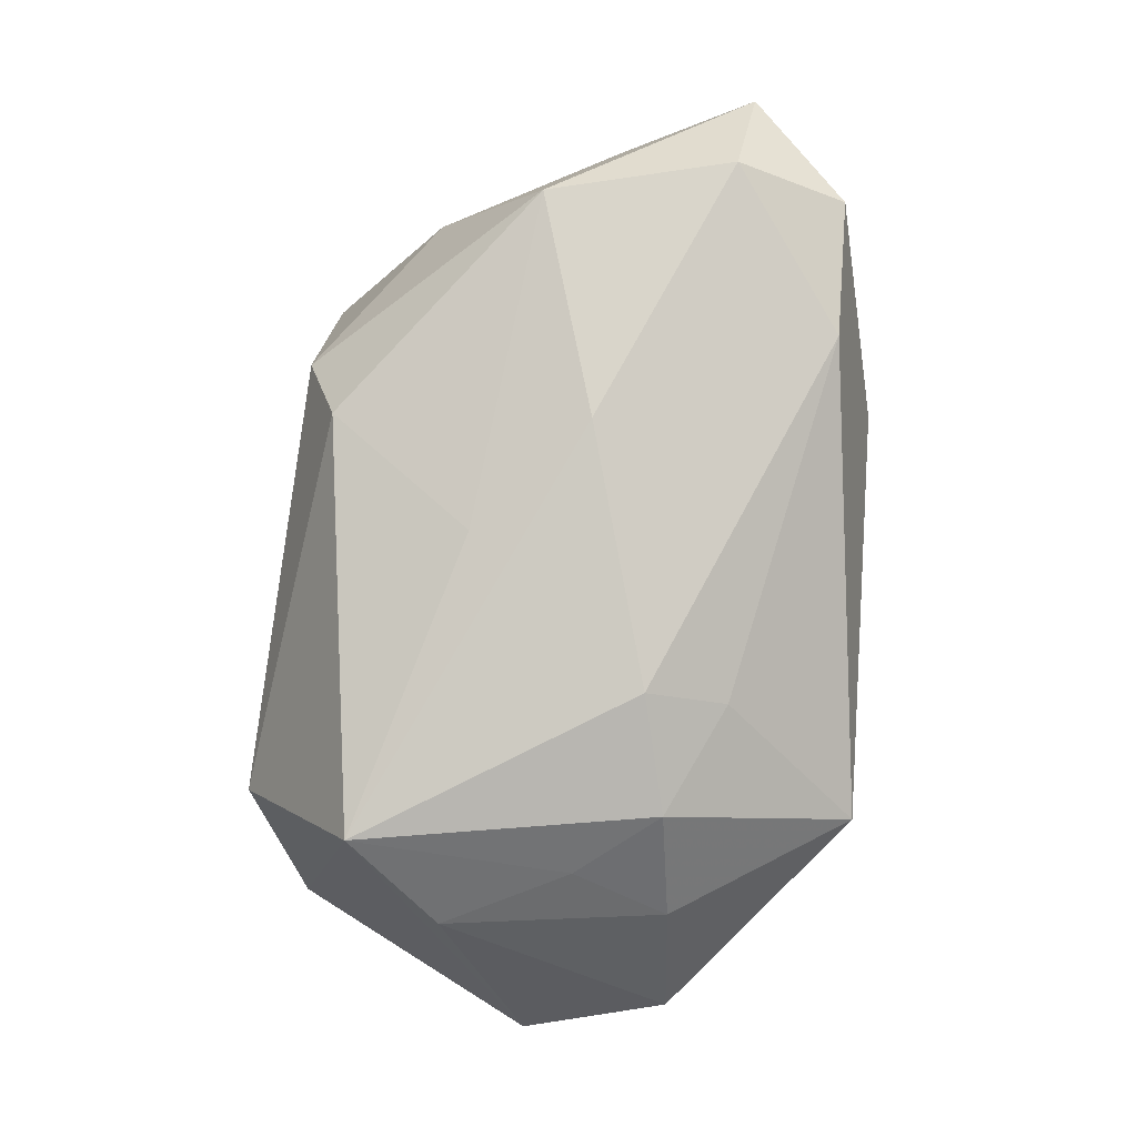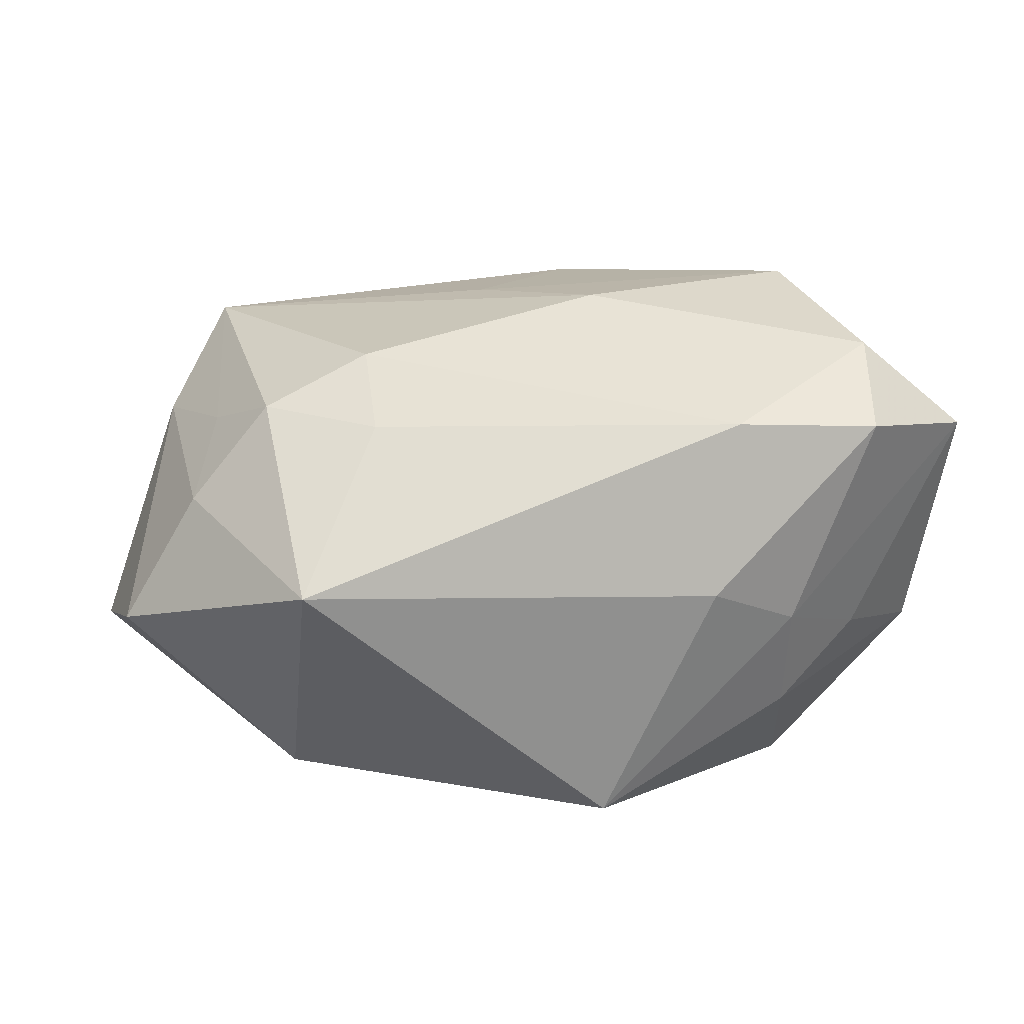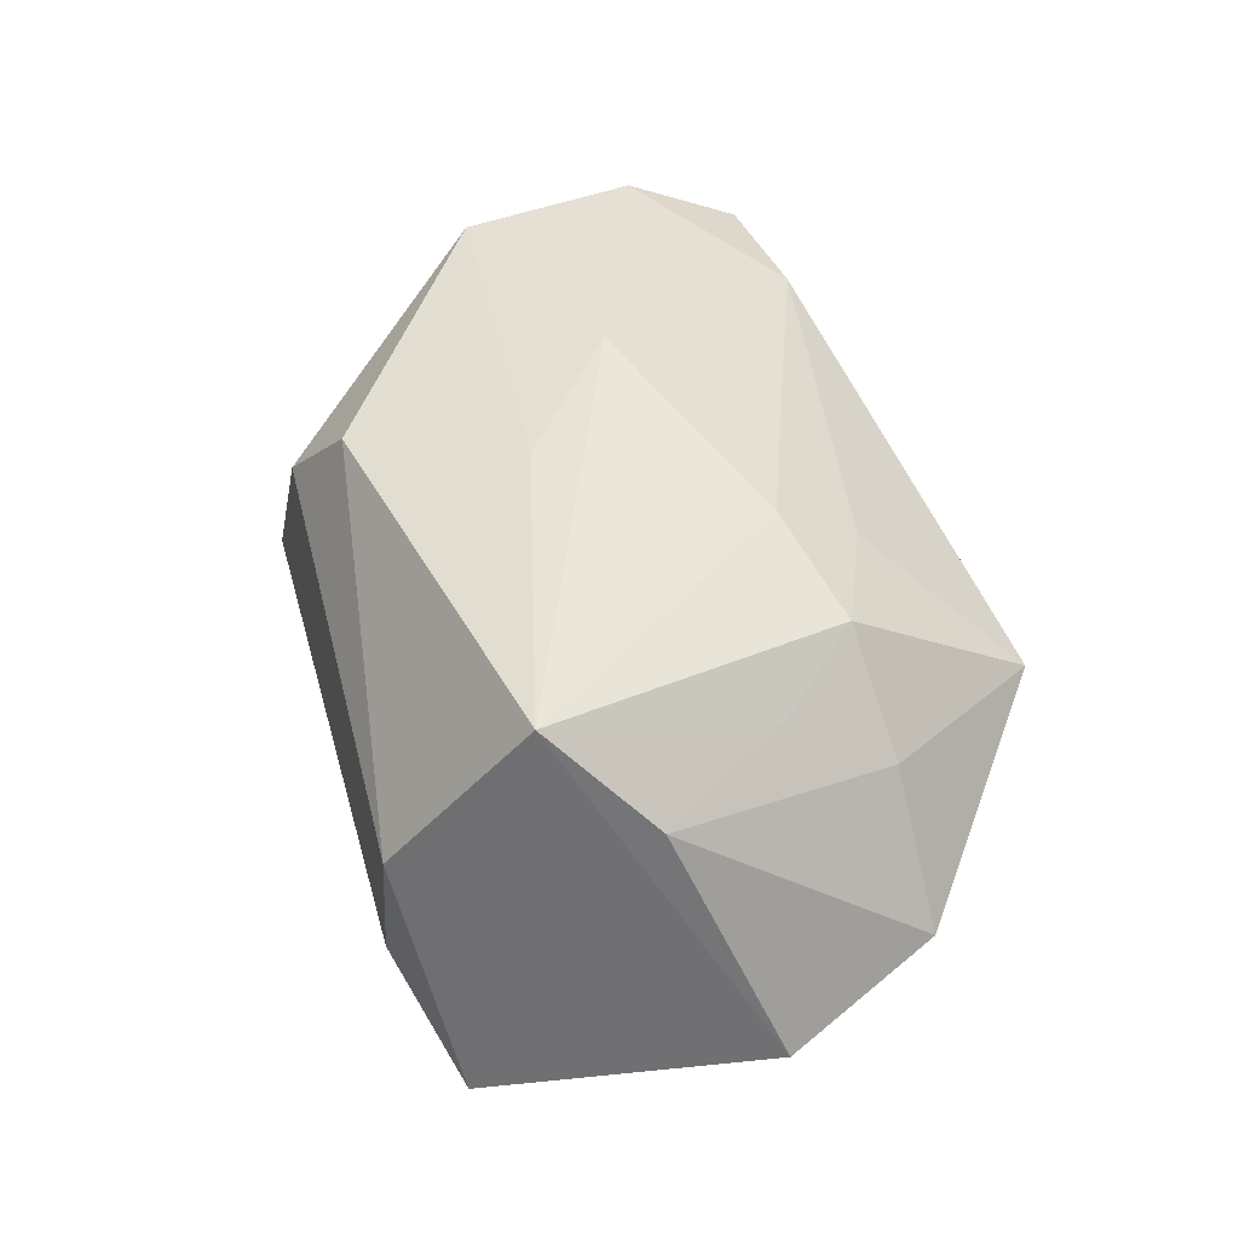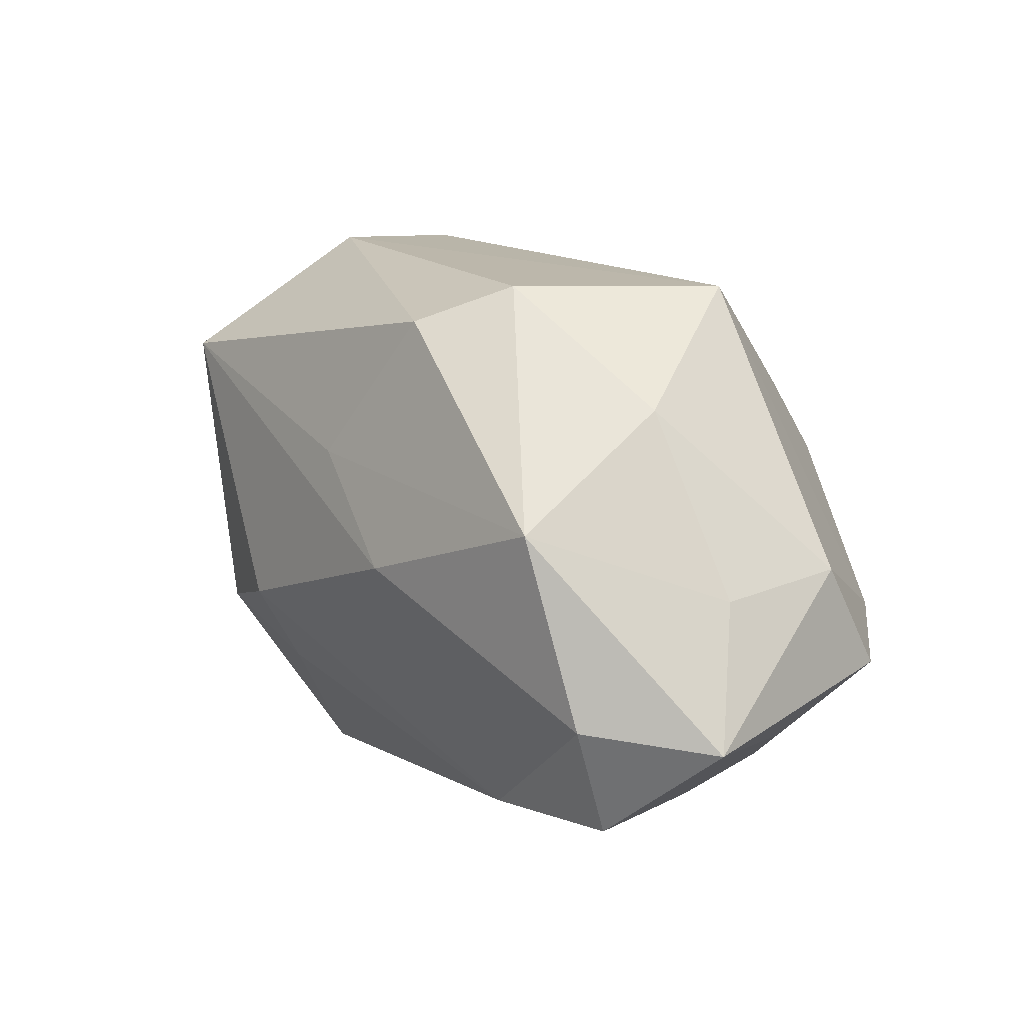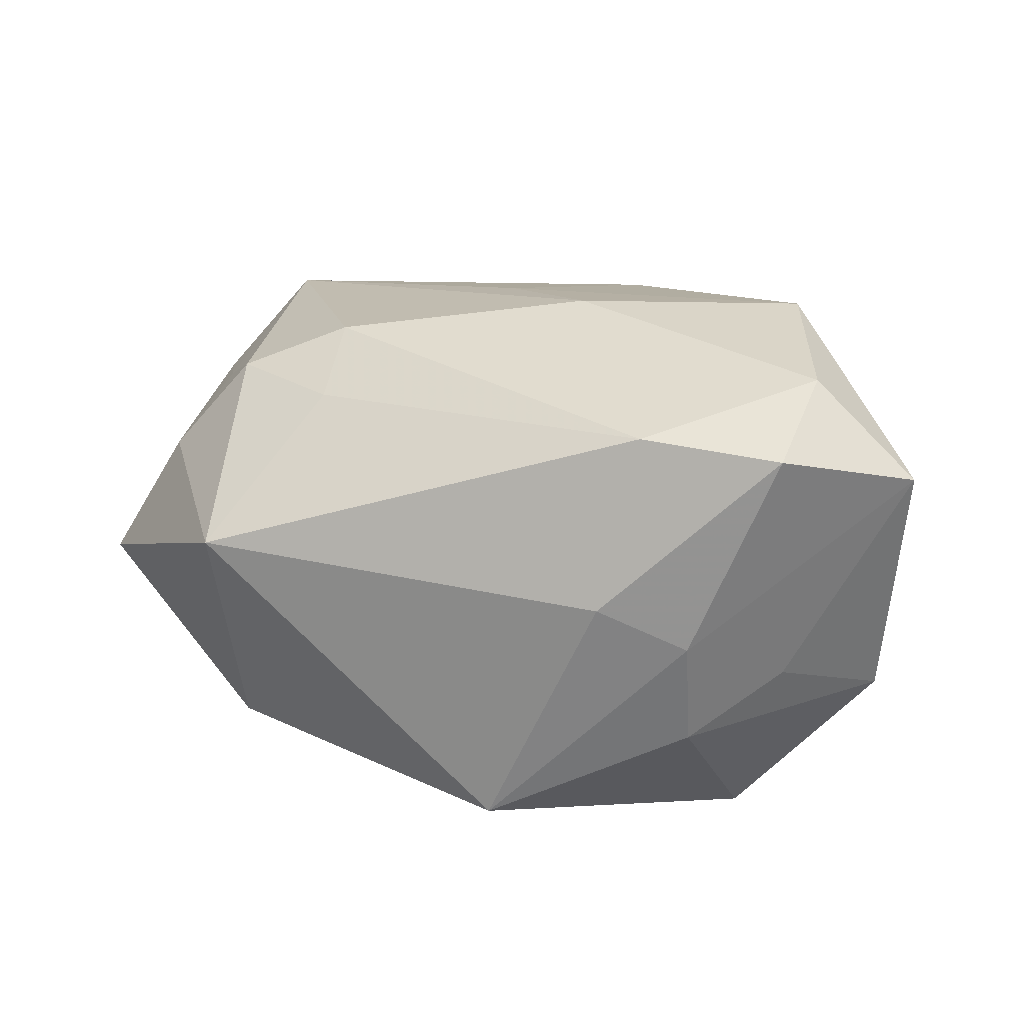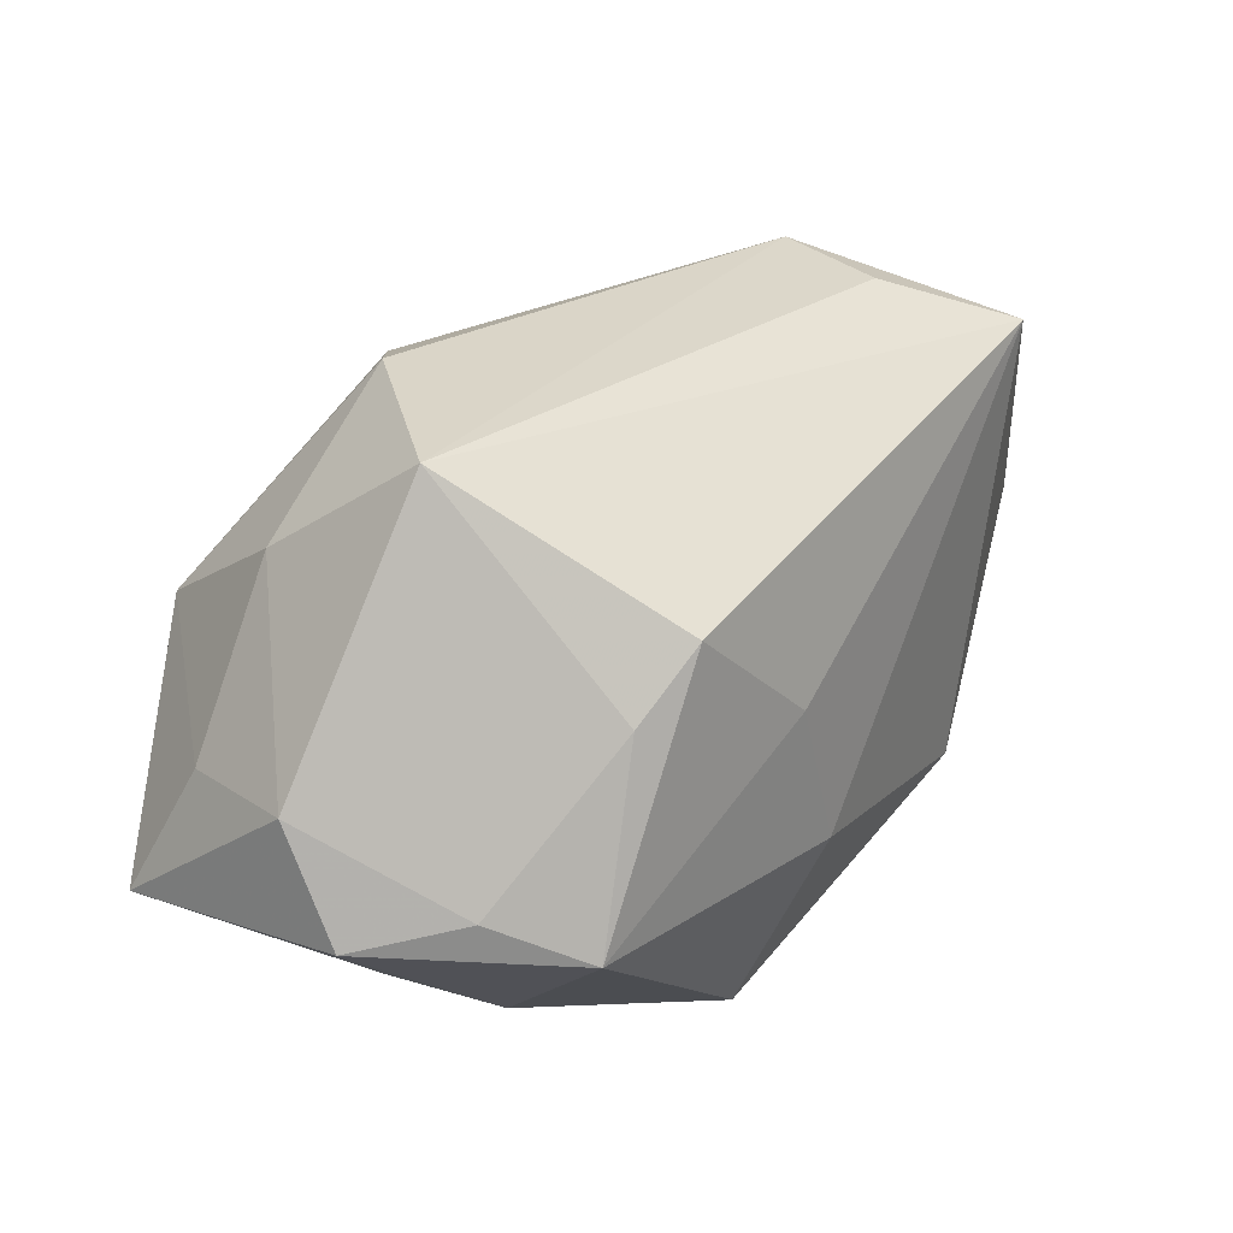
<metadata>
{"format":"obj","ext":"obj","renderer":"f3d","projection":"perspective","resolution":1024,"background":"white","views":[{"elev":77.1,"azim":-85.3,"up":"+Z"},{"elev":25.5,"azim":-6.3,"up":"+Z"},{"elev":40.9,"azim":-109.2,"up":"+Z"},{"elev":10.2,"azim":47.8,"up":"+Y"},{"elev":23.2,"azim":16.8,"up":"+Z"},{"elev":29.1,"azim":133.8,"up":"+Y"}]}
</metadata>
<code>
v 0.04121 0.0005554 -0.002702
v 0.01508 0.0145 -0.02414
v -0.01665 -0.007216 0.02288
v 0.007453 0.02339 0.02073
v -0.03756 0.009847 0.011
v 0.03033 0.01592 0.0105
v 0.02889 0.005651 0.02573
v 0.01632 -0.02776 0.003869
v 0.005495 -0.02809 -0.02001
v 0.04403 -0.01377 0.01527
v -0.0009411 -0.01128 -0.02524
v -0.02573 0.02984 0.00281
v -0.03229 -0.002034 0.01443
v 0.03306 -0.01802 -0.005029
v -0.02586 -0.01658 -0.01911
v 0.003276 0.003419 -0.02524
v 0.04132 -0.009587 -0.009037
v -0.02346 0.02978 -0.009553
v -0.01622 -0.01494 0.01807
v 0.03264 -0.02274 0.01915
v 0.02543 0.02663 -0.003507
v -0.03487 -0.01111 0.009377
v 0.02477 -0.02514 -0.0003928
v -0.03308 0.02569 -0.01894
v 0.0275 -0.009877 -0.02524
v 0.0141 0.02684 0.01368
v -0.04252 -0.01203 -0.003414
v -0.02697 -0.009766 0.01862
v -0.04558 0.00172 -0.009887
v 0.02122 0.008342 -0.02266
v 0.03976 -0.0009832 0.01001
v 0.03375 -0.006252 -0.01758
v 0.03392 -0.01212 0.02385
v -0.02423 -0.02809 0.006011
v 0.007406 -0.0005797 0.02598
v -0.03149 0.01836 0.01934
v 0.02476 -0.02302 -0.01108
v -0.003254 0.009656 0.0234
v 0.01901 -0.02281 0.02003
f 12 24 36
f 10 7 33
f 35 39 33
f 33 7 35
f 17 1 10
f 17 37 25
f 6 1 21
f 34 39 19
f 19 28 34
f 2 24 21
f 18 12 21
f 21 24 18
f 18 24 12
f 35 7 38
f 38 36 35
f 35 36 3
f 3 36 28
f 3 39 35
f 3 19 39
f 28 19 3
f 21 12 26
f 26 6 21
f 7 6 26
f 28 36 13
f 10 33 20
f 20 33 39
f 20 23 10
f 14 17 10
f 37 17 14
f 10 23 14
f 14 23 37
f 10 1 31
f 1 6 31
f 31 7 10
f 31 6 7
f 11 15 24
f 34 15 9
f 37 23 9
f 15 11 9
f 25 37 9
f 9 11 25
f 30 2 21
f 25 2 30
f 4 38 7
f 36 38 4
f 7 26 4
f 12 36 4
f 4 26 12
f 5 13 36
f 23 20 8
f 34 9 8
f 8 9 23
f 8 39 34
f 8 20 39
f 24 2 16
f 16 11 24
f 16 2 25
f 25 11 16
f 1 17 32
f 21 1 32
f 32 30 21
f 32 17 25
f 25 30 32
f 24 15 29
f 29 36 24
f 29 5 36
f 27 15 34
f 27 29 15
f 5 29 27
f 34 28 22
f 22 27 34
f 28 13 22
f 13 5 22
f 5 27 22

</code>
